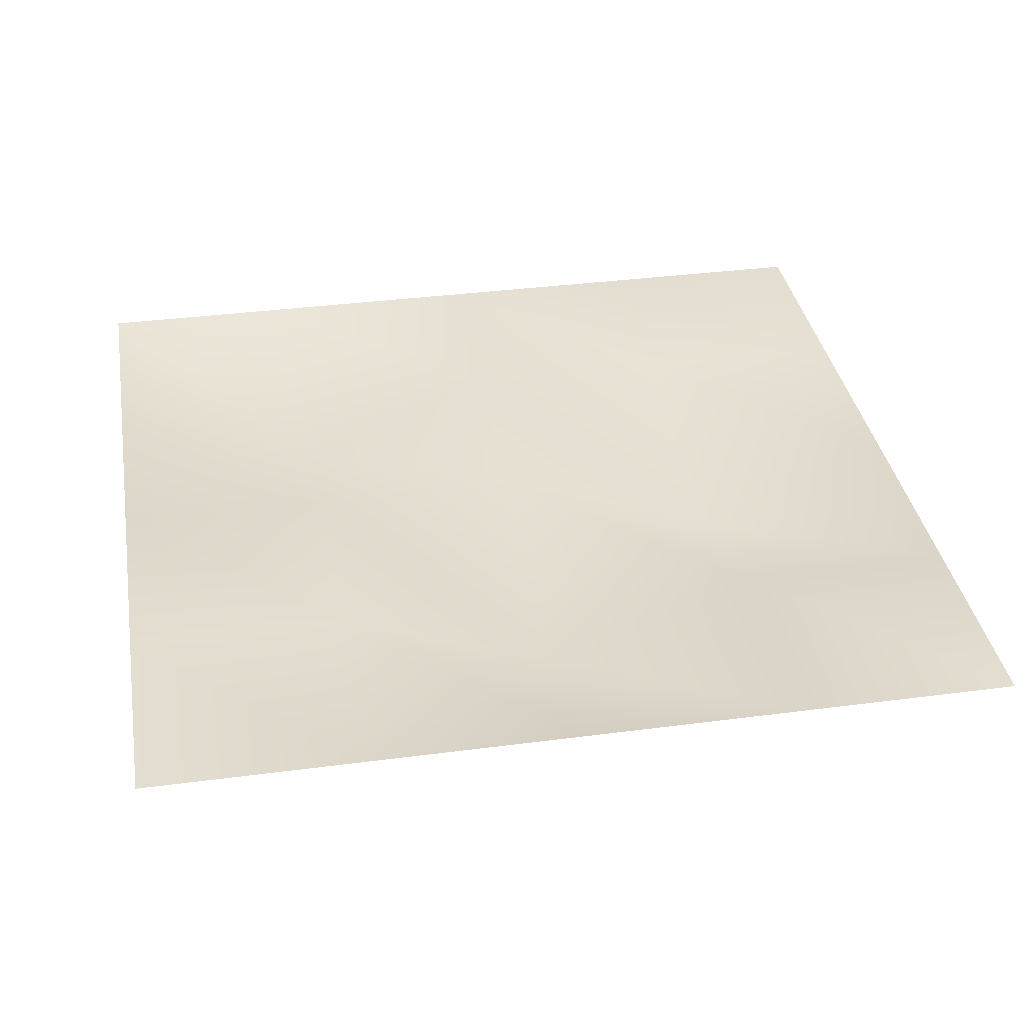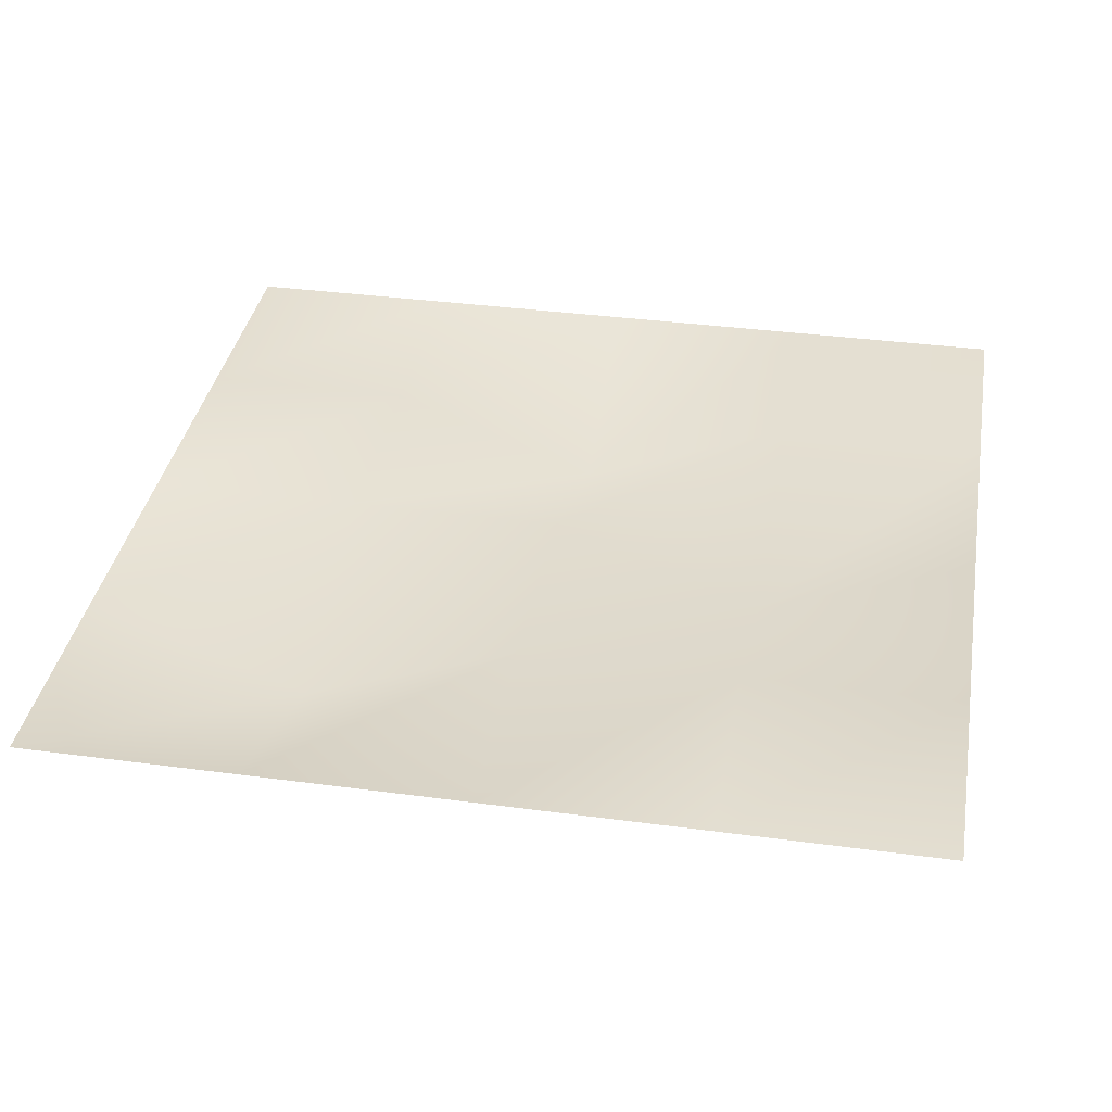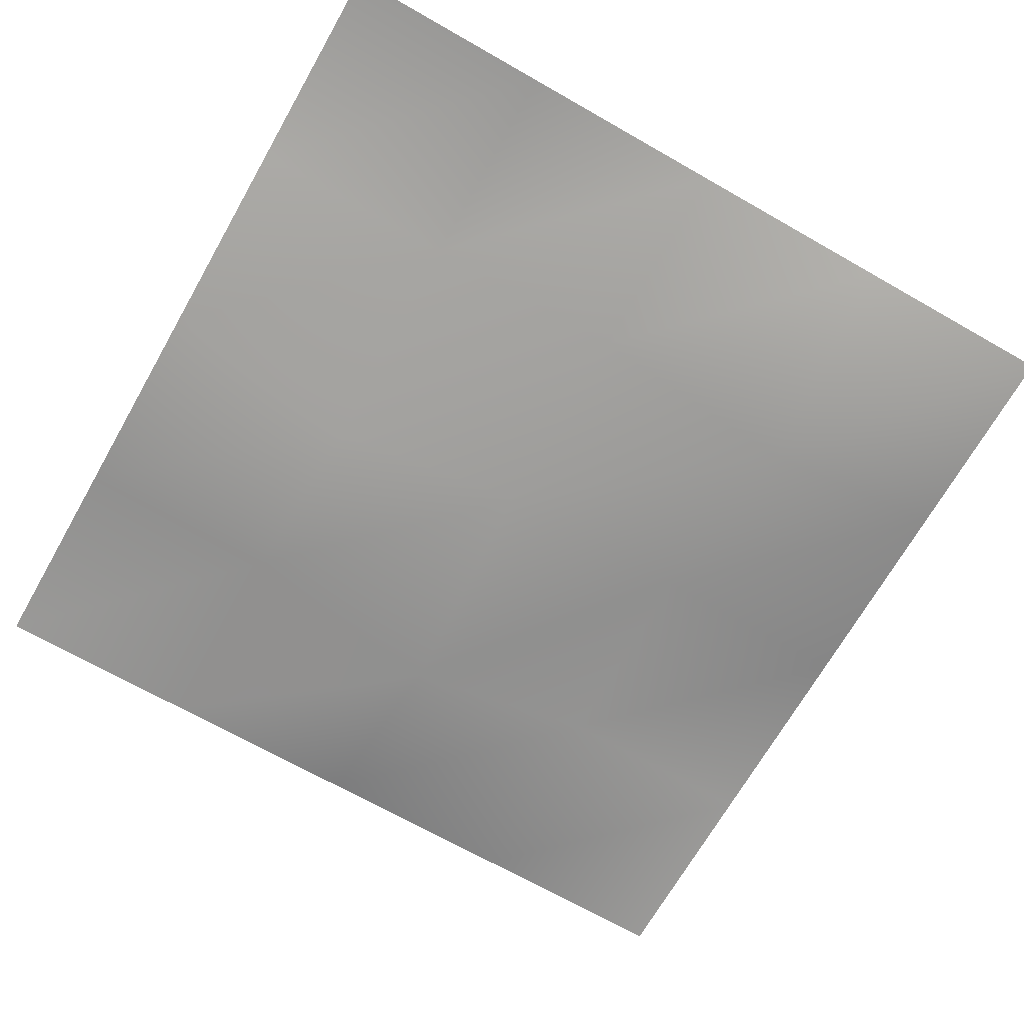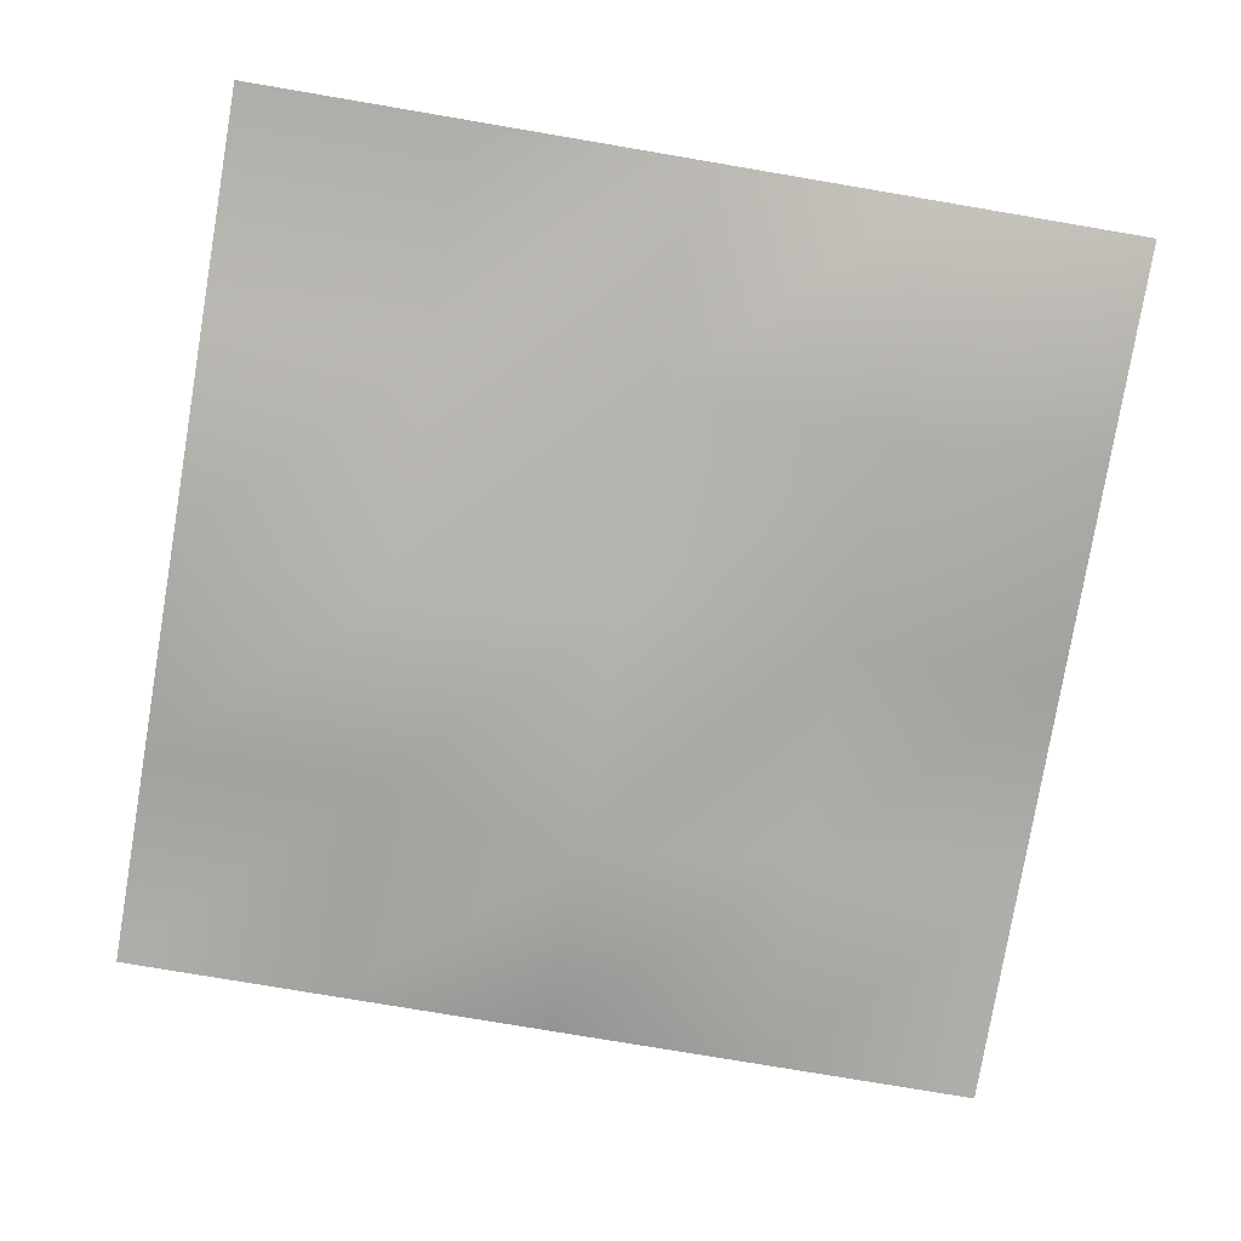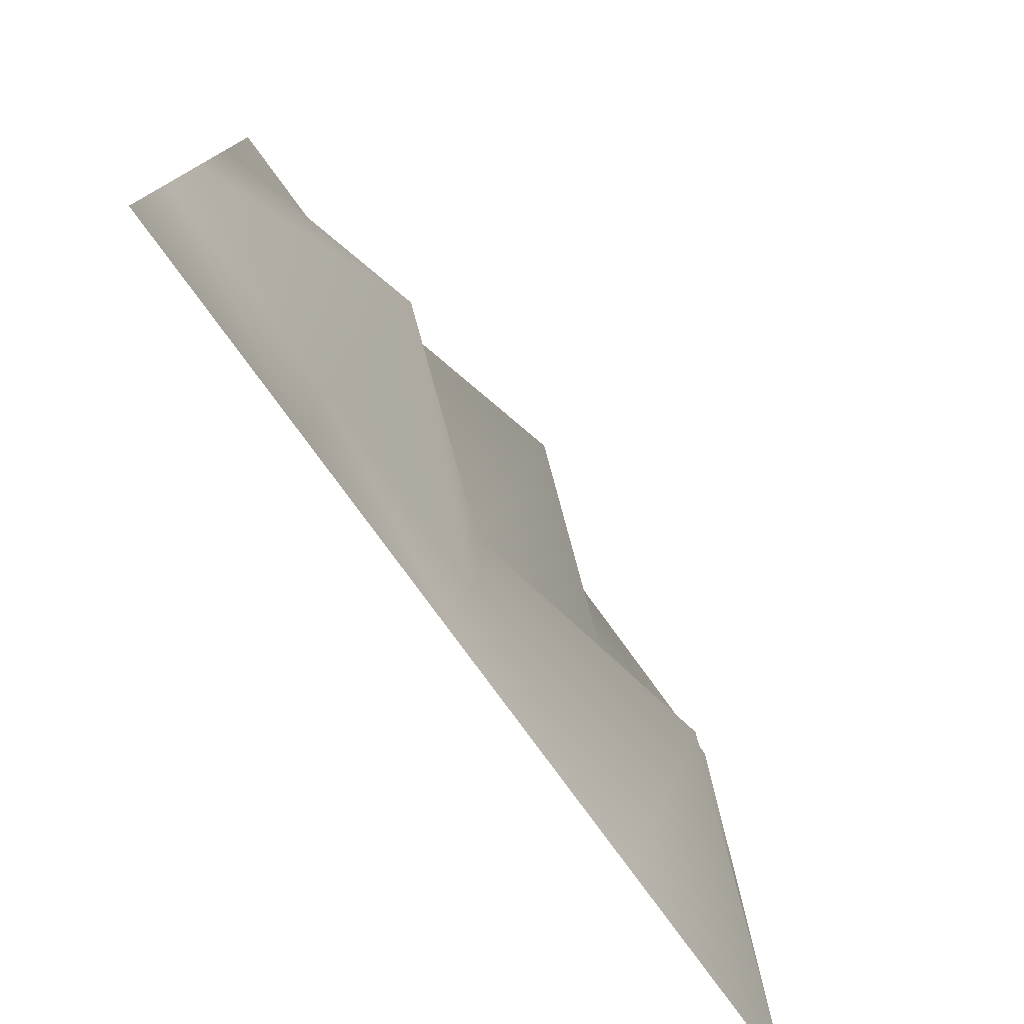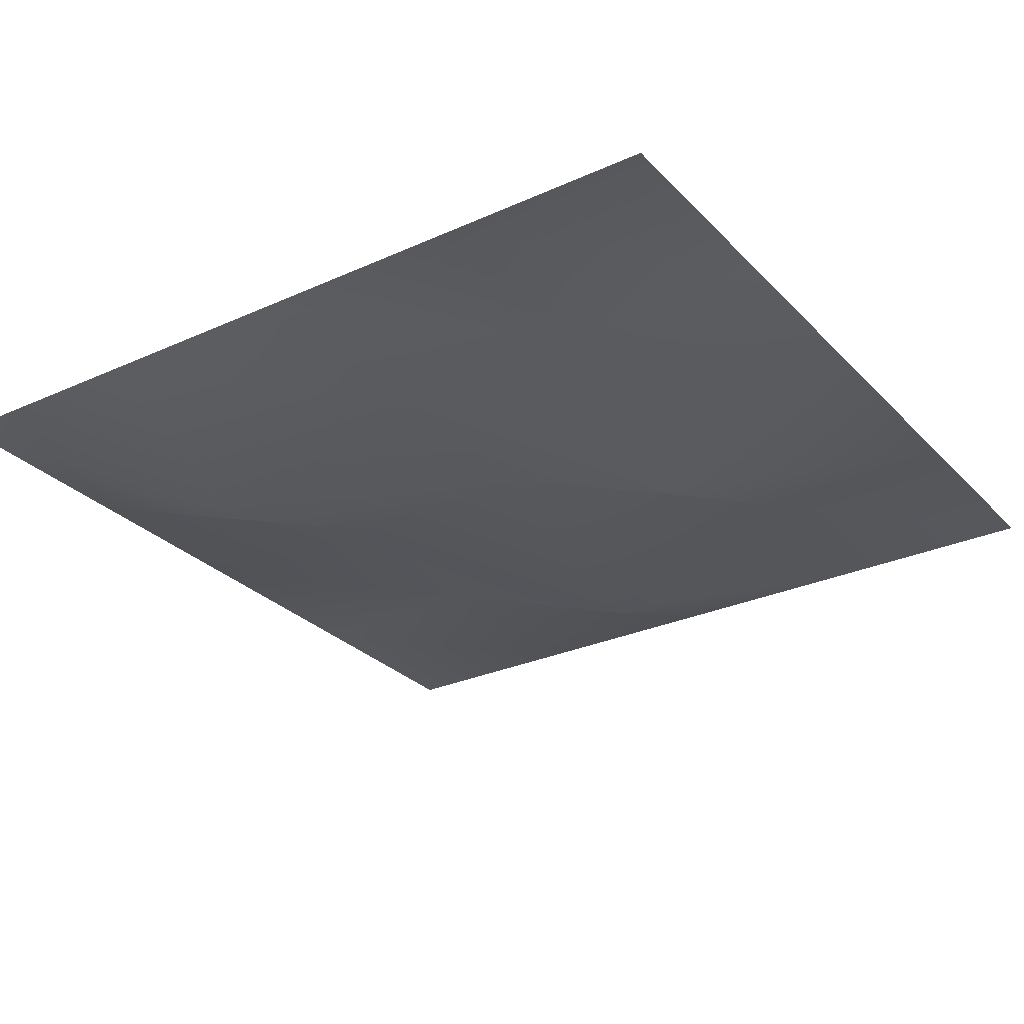
<metadata>
{"format":"obj","ext":"obj","renderer":"f3d","projection":"perspective","resolution":1024,"background":"white","views":[{"elev":35.8,"azim":-99.8,"up":"+Y"},{"elev":36.3,"azim":-170.1,"up":"+Y"},{"elev":-69.0,"azim":60.3,"up":"+Y"},{"elev":-77.8,"azim":80.4,"up":"+Y"},{"elev":-78.1,"azim":-54.0,"up":"+Z"},{"elev":-28.5,"azim":-145.9,"up":"+Y"}]}
</metadata>
<code>
g IL_Wave
v -0.5 0 2
v 0 0 1.5
v 0 0 2
v -0.5 0 1.5
v -1 0 2
v 0 0 1
v -1 -0.1896 1.5
v -1.5 0 2
v -0.5 0 1
v 0 0 0.5
v -1.5 0 1.5
v -2 0 2
v -2 0 1.5
v -0.5 -0.1896 0.5
v 0 0 0
v -0.5 0 0
v -1 0 1
v -1.5 -0.1896 1
v -2 0 1
v -1 0 0.5
v -1 0 0
v -1.5 0 0.5
v -2 0 0.5
v -1.5 0 0
v -2 0 0
g IL_Wave_0
f 3 2 1
f 2 4 1
f 1 4 5
f 2 6 4
f 4 7 5
f 5 7 8
f 6 9 4
f 4 9 7
f 6 10 9
f 7 11 8
f 8 11 12
f 11 13 12
f 10 14 9
f 10 15 14
f 15 16 14
f 9 17 7
f 7 17 11
f 9 14 17
f 11 18 13
f 17 18 11
f 18 19 13
f 14 16 20
f 14 20 17
f 17 20 18
f 16 21 20
f 18 22 19
f 20 22 18
f 20 21 22
f 22 23 19
f 21 24 22
f 22 24 23
f 24 25 23

</code>
